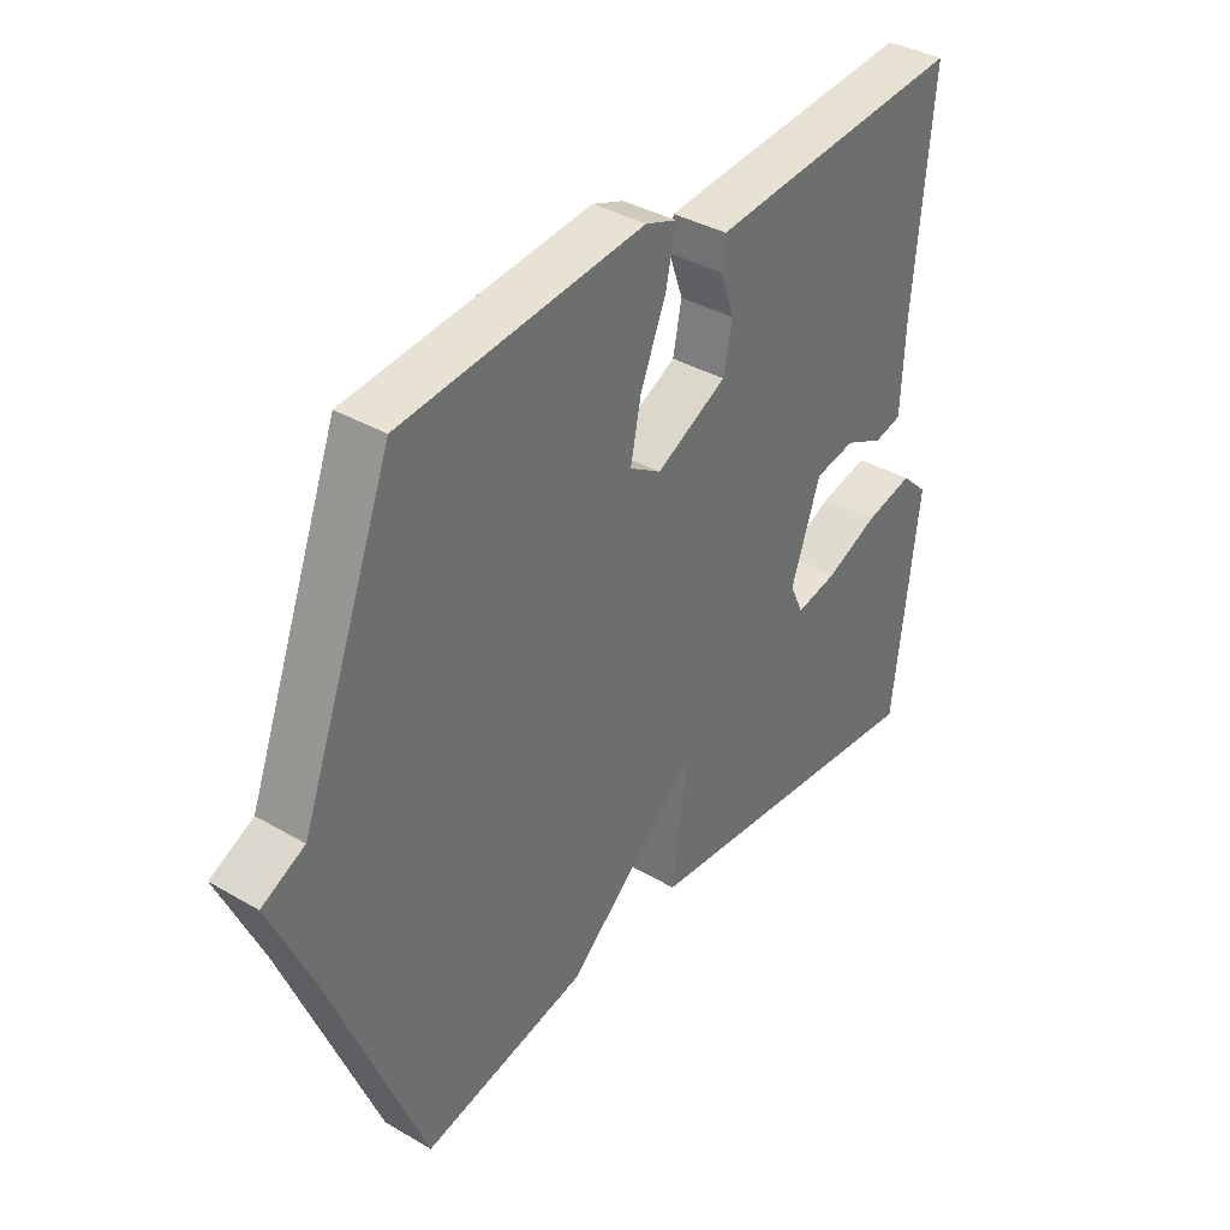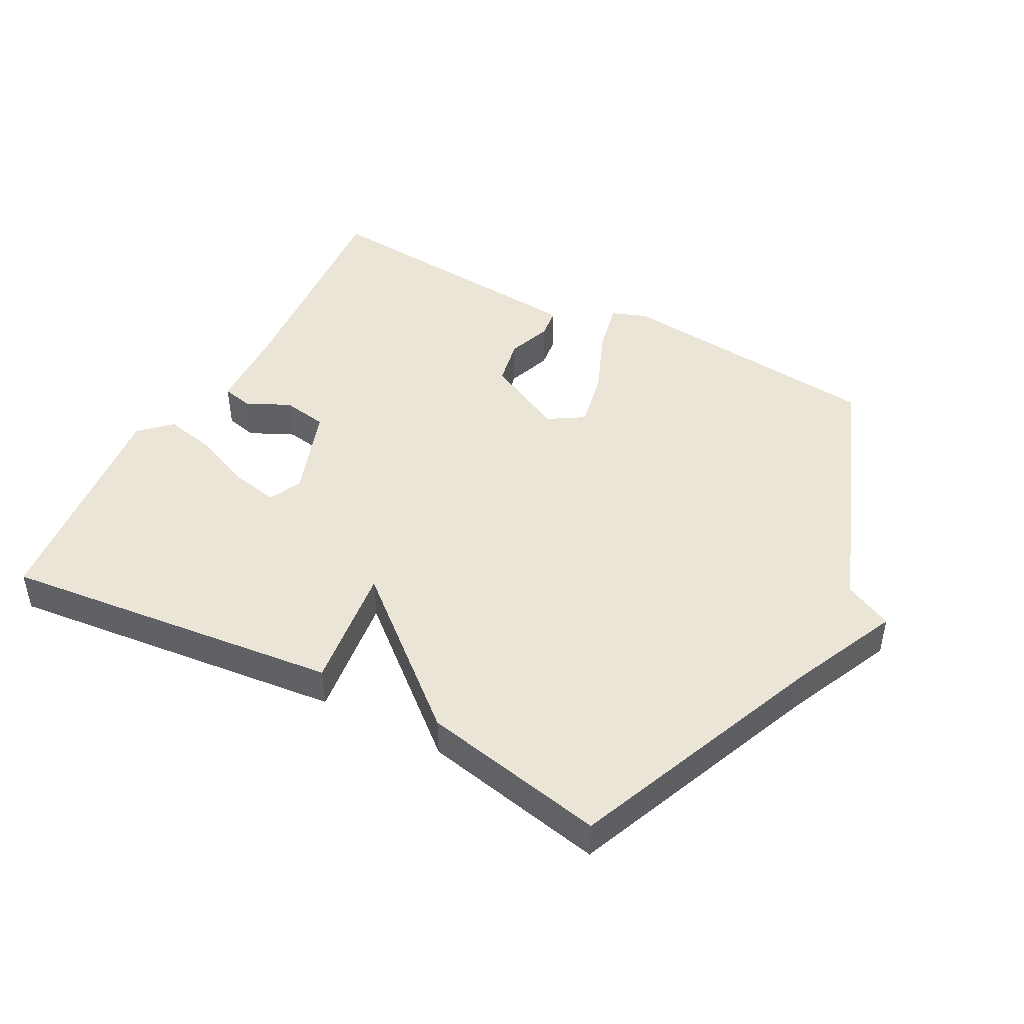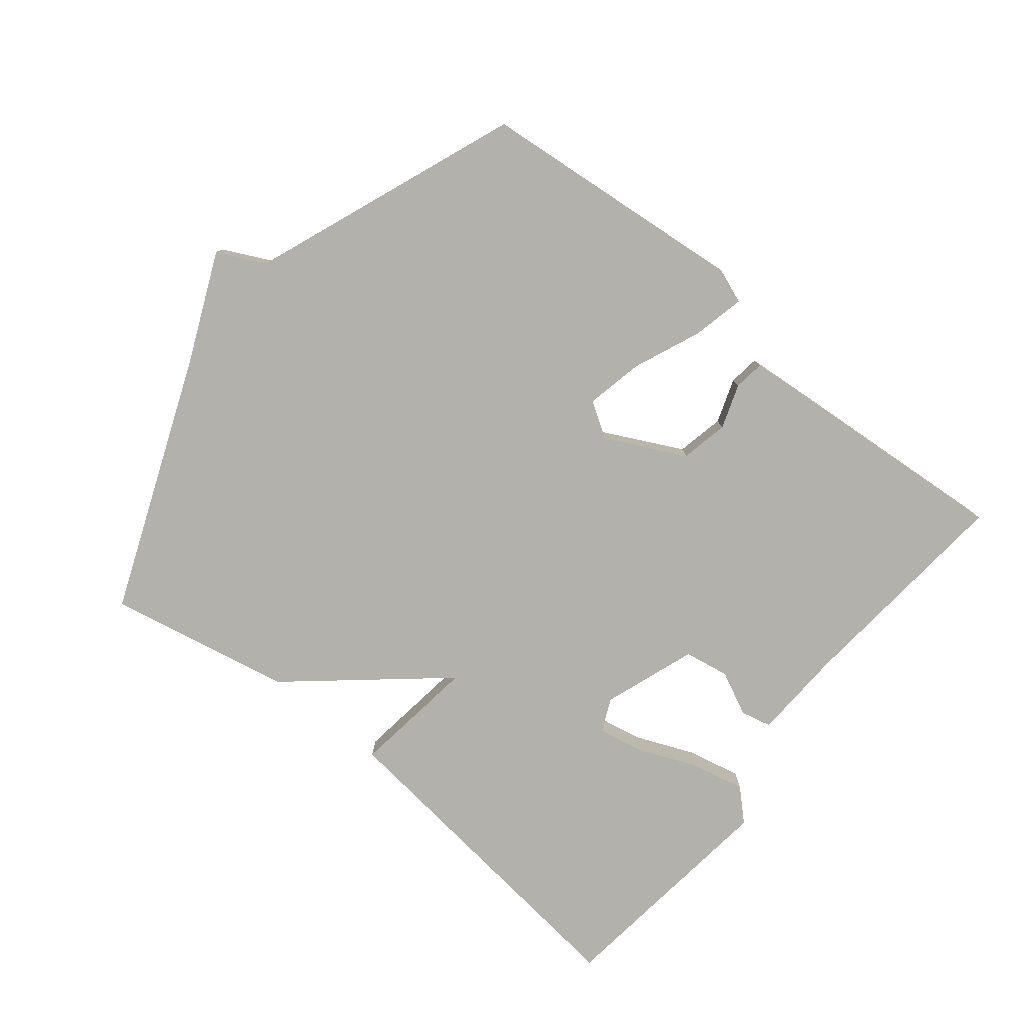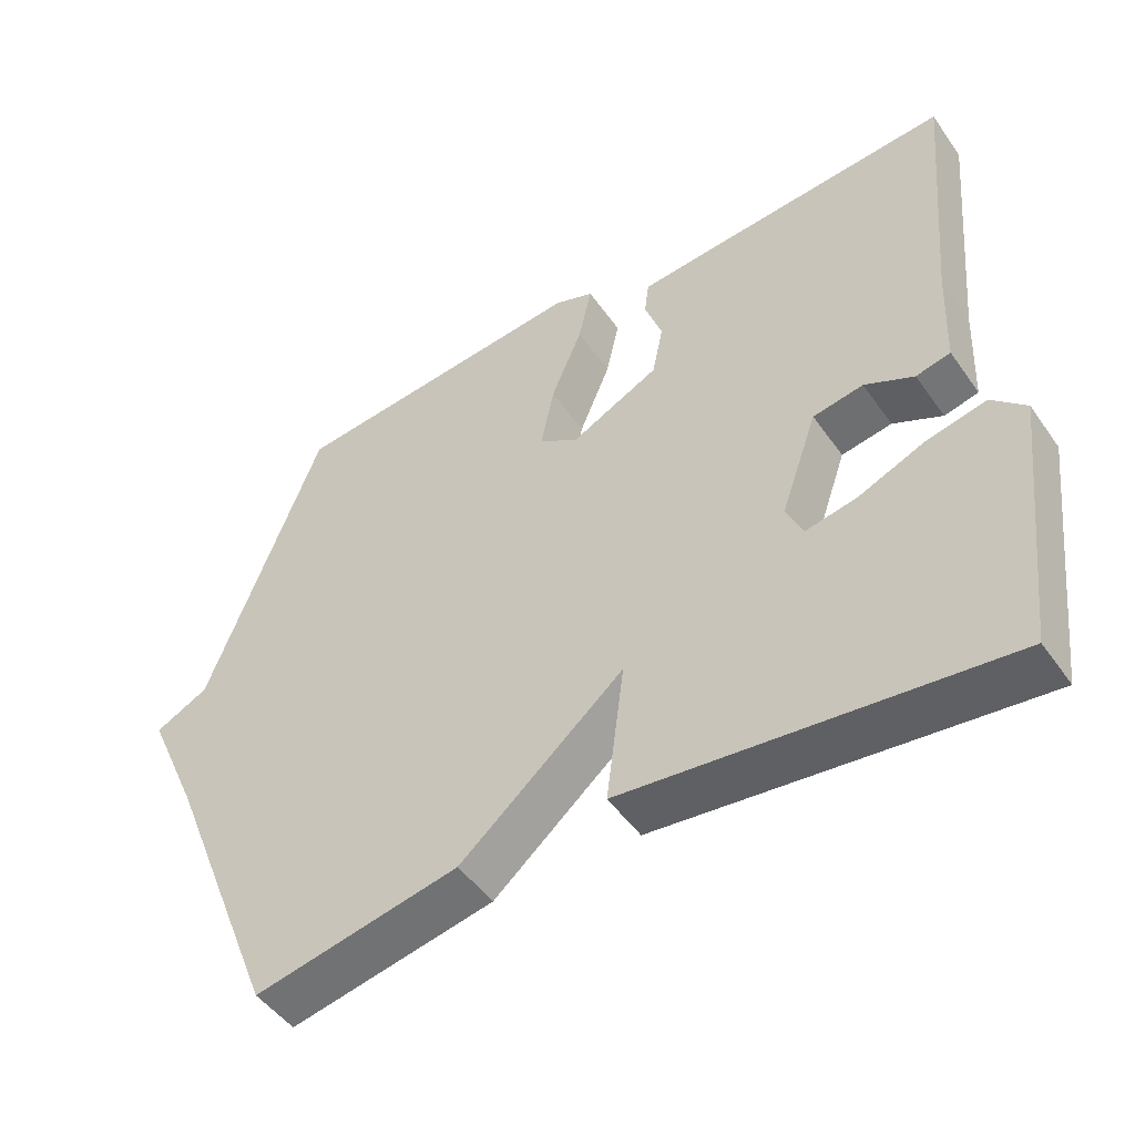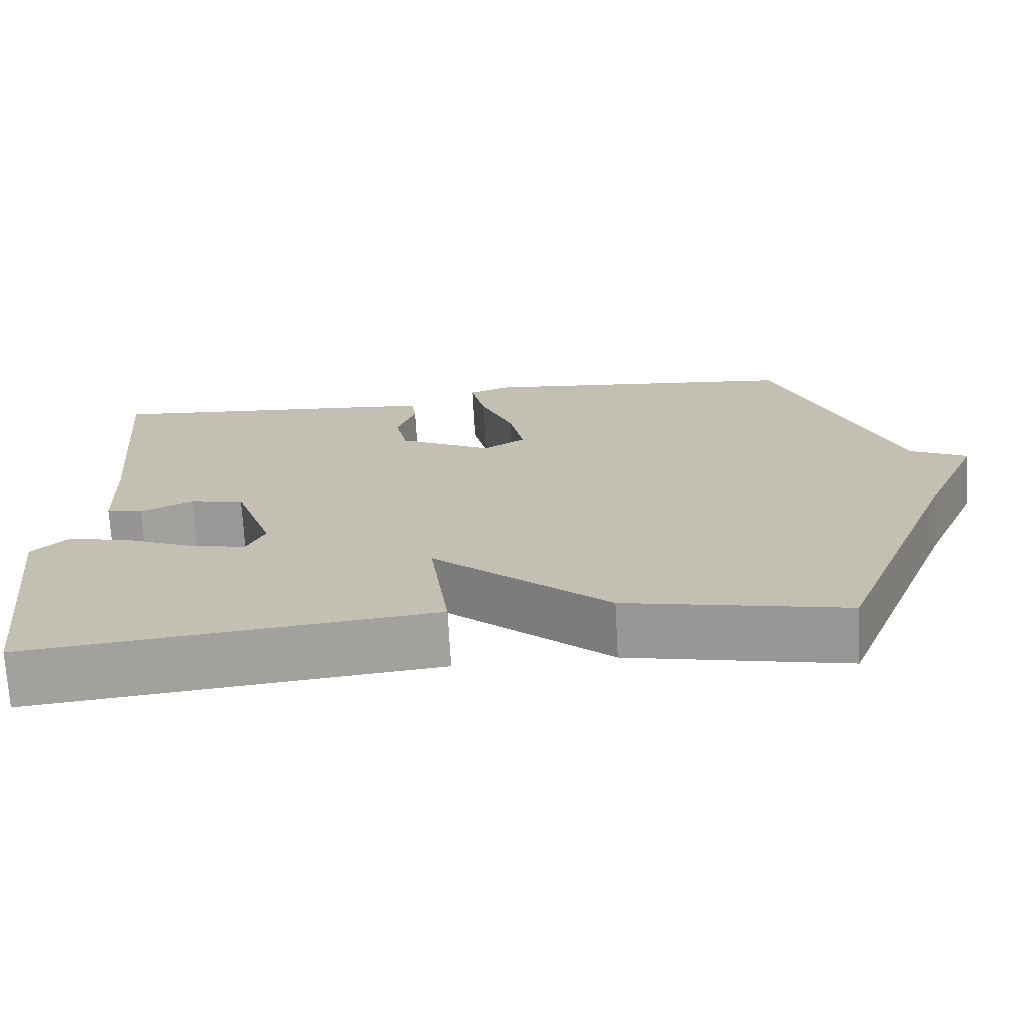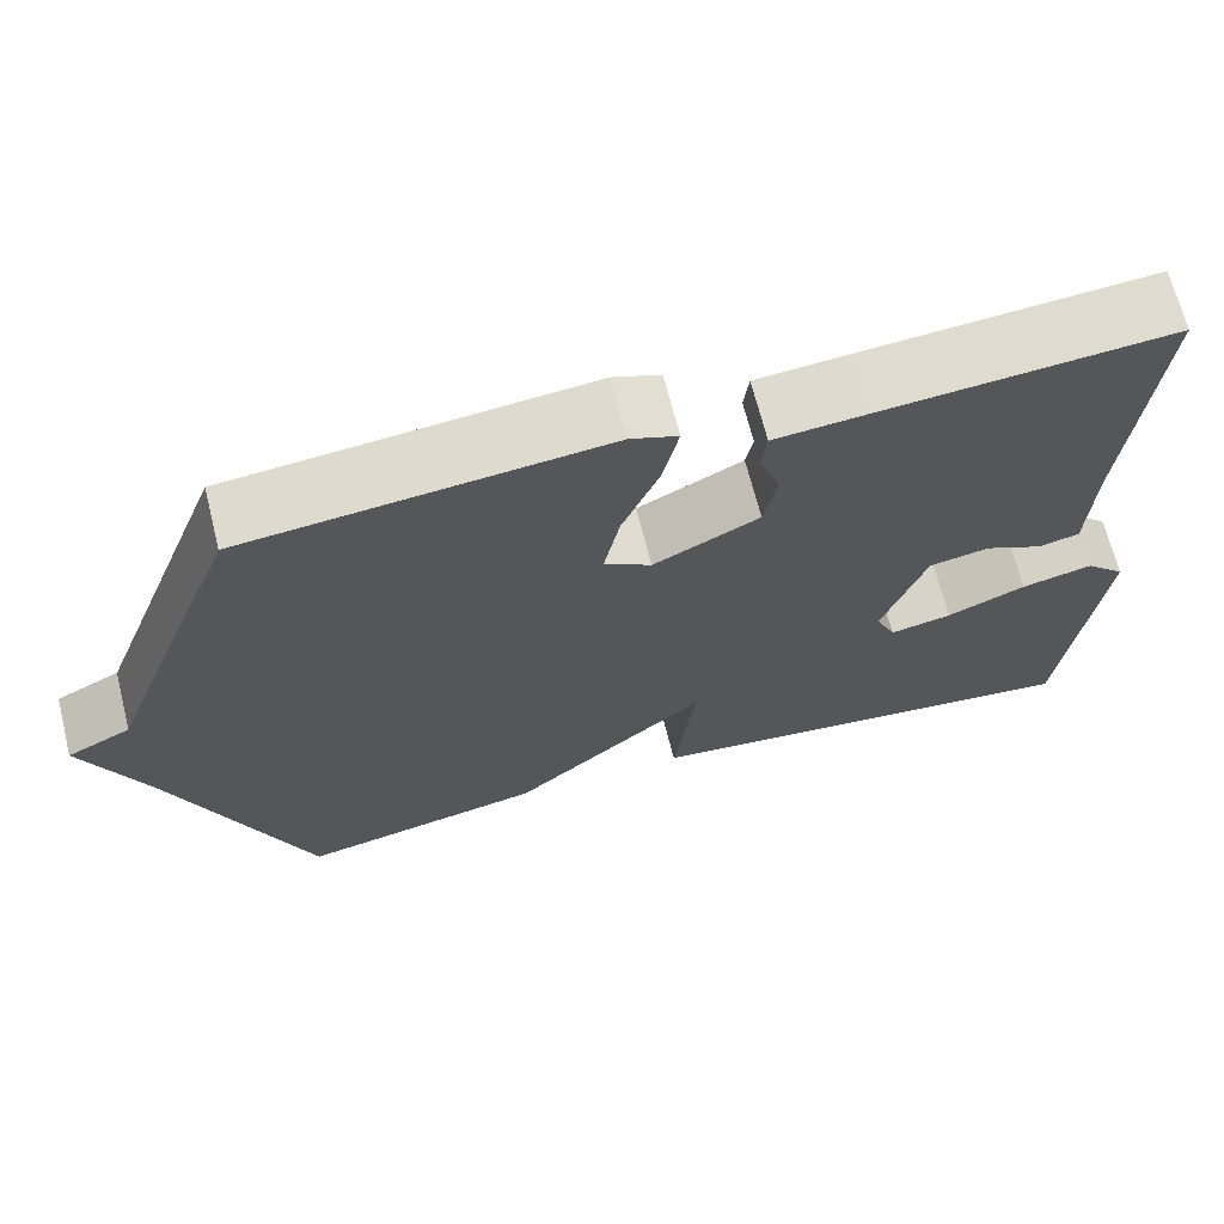
<metadata>
{"format":"obj","ext":"obj","renderer":"f3d","projection":"perspective","resolution":1024,"background":"white","views":[{"elev":37.3,"azim":-53.2,"up":"+Z"},{"elev":45.6,"azim":-151.7,"up":"+Y"},{"elev":-79.1,"azim":-39.1,"up":"+Y"},{"elev":-48.6,"azim":33.6,"up":"+Z"},{"elev":-71.4,"azim":-176.8,"up":"+Z"},{"elev":67.5,"azim":-14.1,"up":"+Z"}]}
</metadata>
<code>
v 0.5 0.07 0.5
v 0.469 0.07 0.155
v 0.463 0.07 0.015
v 0.416 0.07 0.004
v 0.349 0.07 0.036
v 0.28 0.07 0.024
v 0.23 0.07 -0.118
v 0.253 0.07 -0.168
v 0.324 0.07 -0.154
v 0.414 0.07 -0.116
v 0.496 0.07 -0.098
v 0.542 0.07 -0.142
v 0.5 0.07 -0.5
v -0.019 0.07 -0.443
v 0.006 0.07 -0.251
v -0.219 0.07 -0.443
v -0.5 0.07 -0.5
v -0.657 0.07 -0.108
v -0.73 0.07 0.056
v -0.657 0.07 0.092
v -0.5 0.07 0.5
v -0.087 0.07 0.541
v -0.033 0.07 0.521
v -0.051 0.07 0.44
v -0.094 0.07 0.337
v -0.112 0.07 0.249
v -0.058 0.07 0.215
v 0.063 0.07 0.276
v 0.078 0.07 0.349
v 0.054 0.07 0.417
v 0.06 0.07 0.464
v 0.164 0.07 0.473
v 0.5 0 0.5
v 0.469 0 0.155
v 0.463 0 0.015
v 0.416 0 0.004
v 0.349 0 0.036
v 0.28 0 0.024
v 0.23 0 -0.118
v 0.253 0 -0.168
v 0.324 0 -0.154
v 0.414 0 -0.116
v 0.496 0 -0.098
v 0.542 0 -0.142
v 0.5 0 -0.5
v -0.019 0 -0.443
v 0.006 0 -0.251
v -0.219 0 -0.443
v -0.5 0 -0.5
v -0.657 0 -0.108
v -0.73 0 0.056
v -0.657 0 0.092
v -0.5 0 0.5
v -0.087 0 0.541
v -0.033 0 0.521
v -0.051 0 0.44
v -0.094 0 0.337
v -0.112 0 0.249
v -0.058 0 0.215
v 0.063 0 0.276
v 0.078 0 0.349
v 0.054 0 0.417
v 0.06 0 0.464
v 0.164 0 0.473
f 32 1 2
f 31 32 2
f 30 31 2
f 29 30 2
f 3 4 5
f 2 3 5
f 29 2 5
f 28 29 5
f 27 28 5 6
f 23 24 25
f 22 23 25
f 21 22 25
f 20 21 25
f 20 25 26
f 19 20 26
f 18 19 26
f 18 26 27
f 17 18 27
f 16 17 27
f 15 16 27
f 12 13 14
f 11 12 14
f 10 11 14
f 9 10 14
f 8 9 14 15
f 7 8 15 27
f 6 7 27
f 34 33 64
f 34 64 63
f 34 63 62
f 34 62 61
f 37 36 35
f 37 35 34
f 37 34 61
f 37 61 60
f 38 37 60 59
f 57 56 55
f 57 55 54
f 57 54 53
f 57 53 52
f 58 57 52
f 58 52 51
f 58 51 50
f 59 58 50
f 59 50 49
f 59 49 48
f 59 48 47
f 46 45 44
f 46 44 43
f 46 43 42
f 46 42 41
f 47 46 41 40
f 59 47 40 39
f 59 39 38
f 1 33 34 2
f 2 34 35 3
f 3 35 36 4
f 4 36 37 5
f 5 37 38 6
f 6 38 39 7
f 7 39 40 8
f 8 40 41 9
f 9 41 42 10
f 10 42 43 11
f 11 43 44 12
f 12 44 45 13
f 13 45 46 14
f 14 46 47 15
f 15 47 48 16
f 16 48 49 17
f 17 49 50 18
f 18 50 51 19
f 19 51 52 20
f 20 52 53 21
f 21 53 54 22
f 22 54 55 23
f 23 55 56 24
f 24 56 57 25
f 25 57 58 26
f 26 58 59 27
f 27 59 60 28
f 28 60 61 29
f 29 61 62 30
f 30 62 63 31
f 31 63 64 32
f 32 64 33 1

</code>
